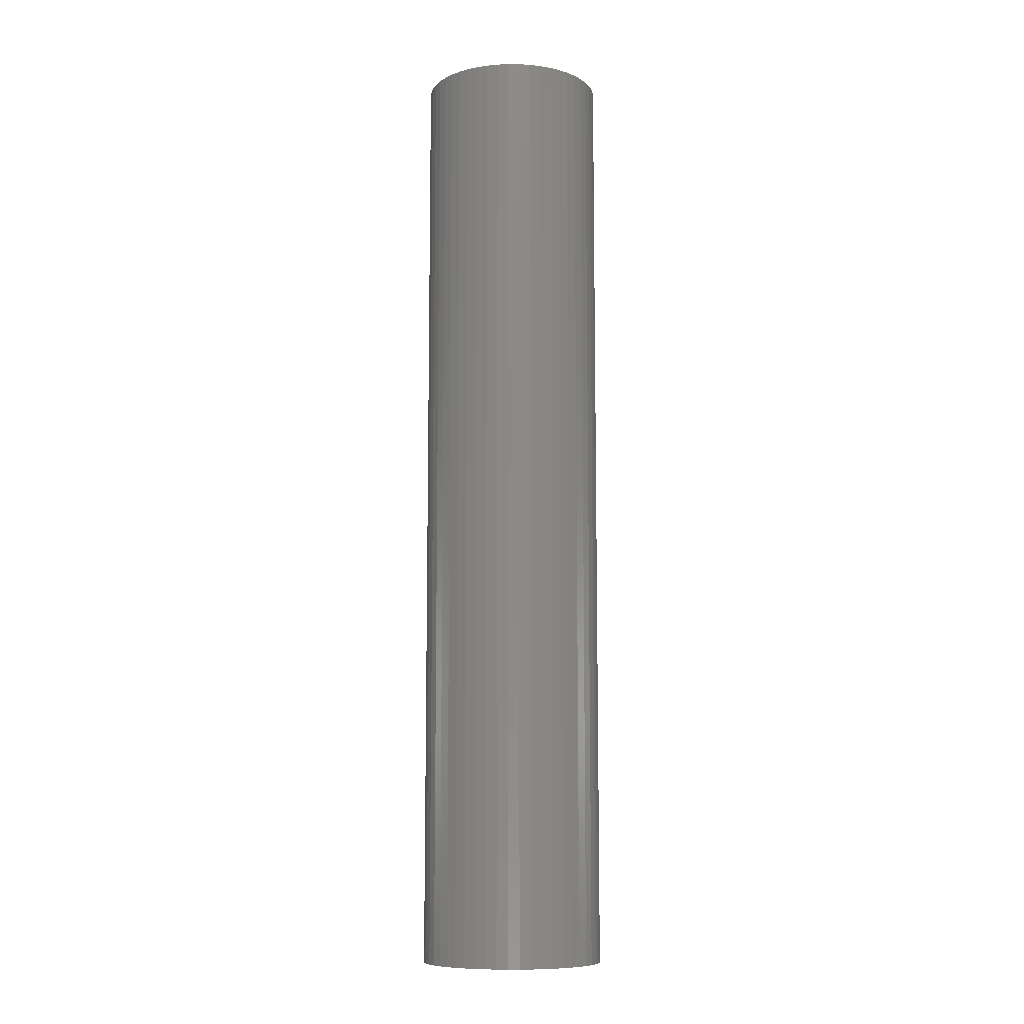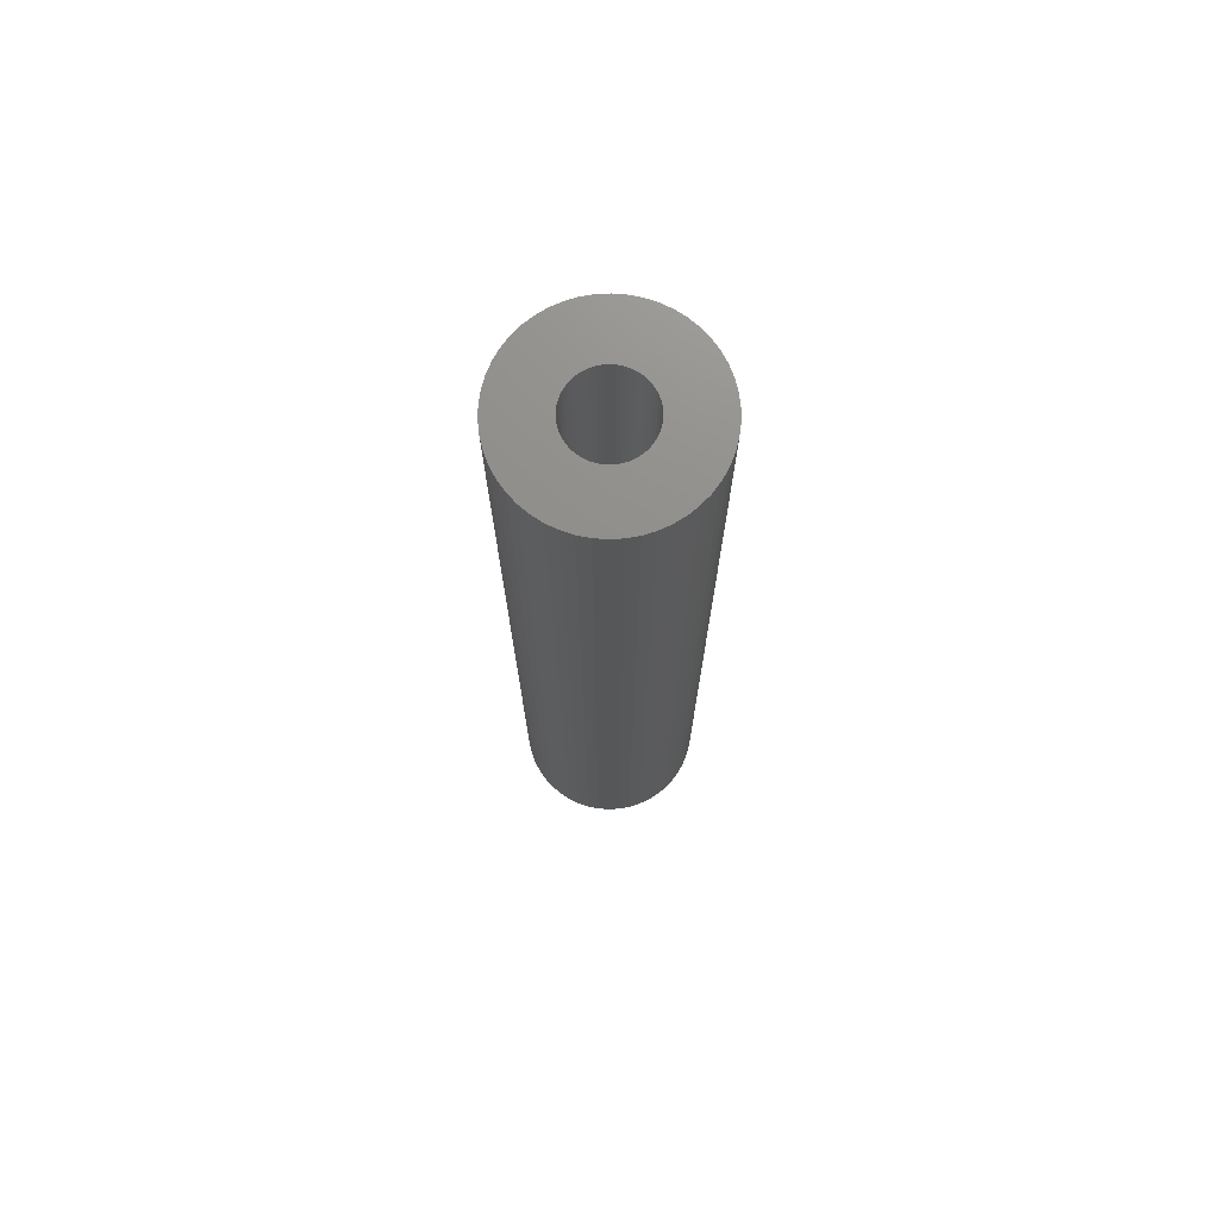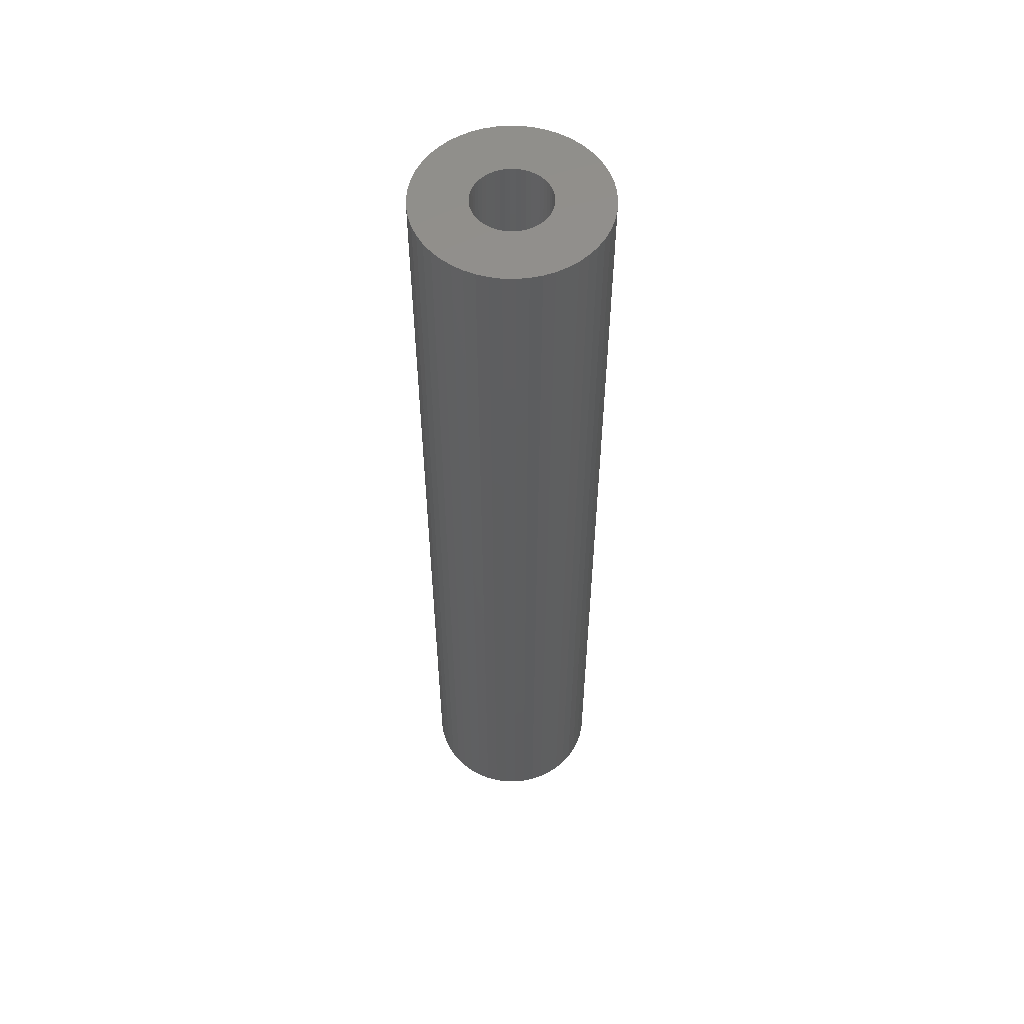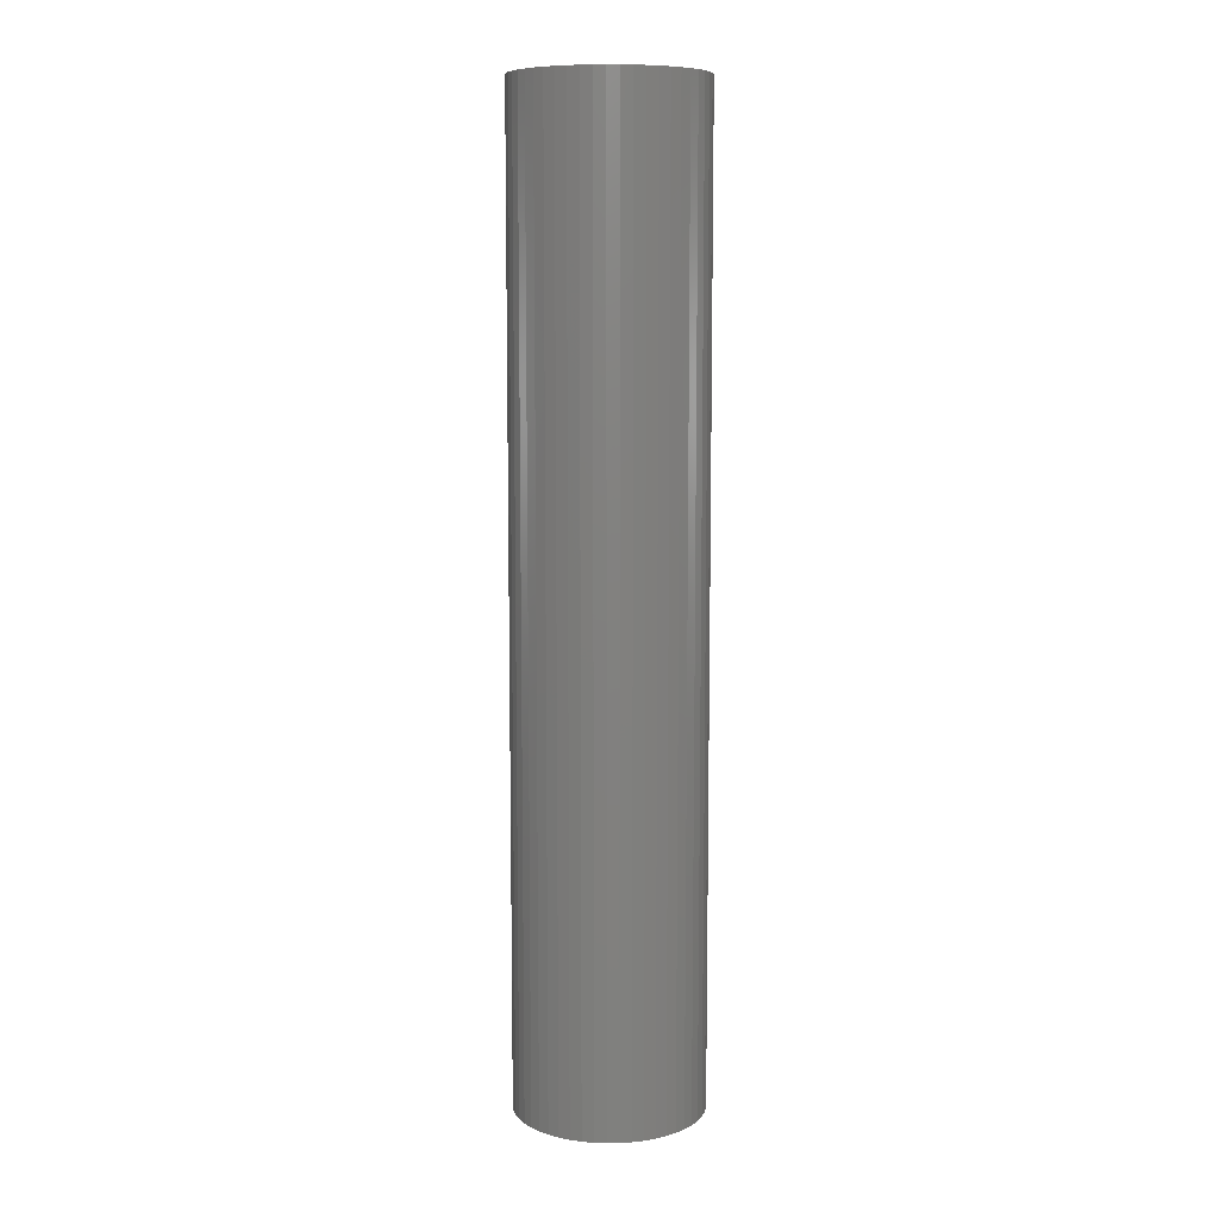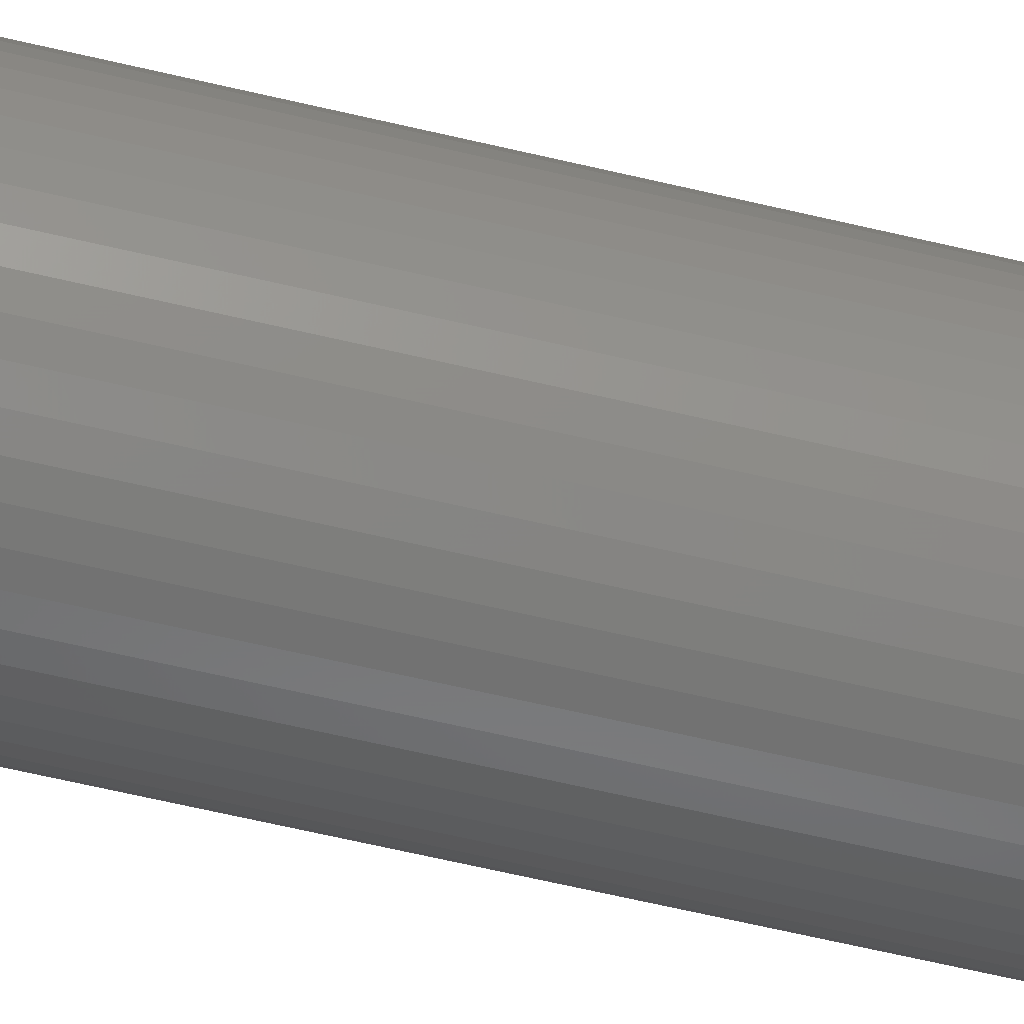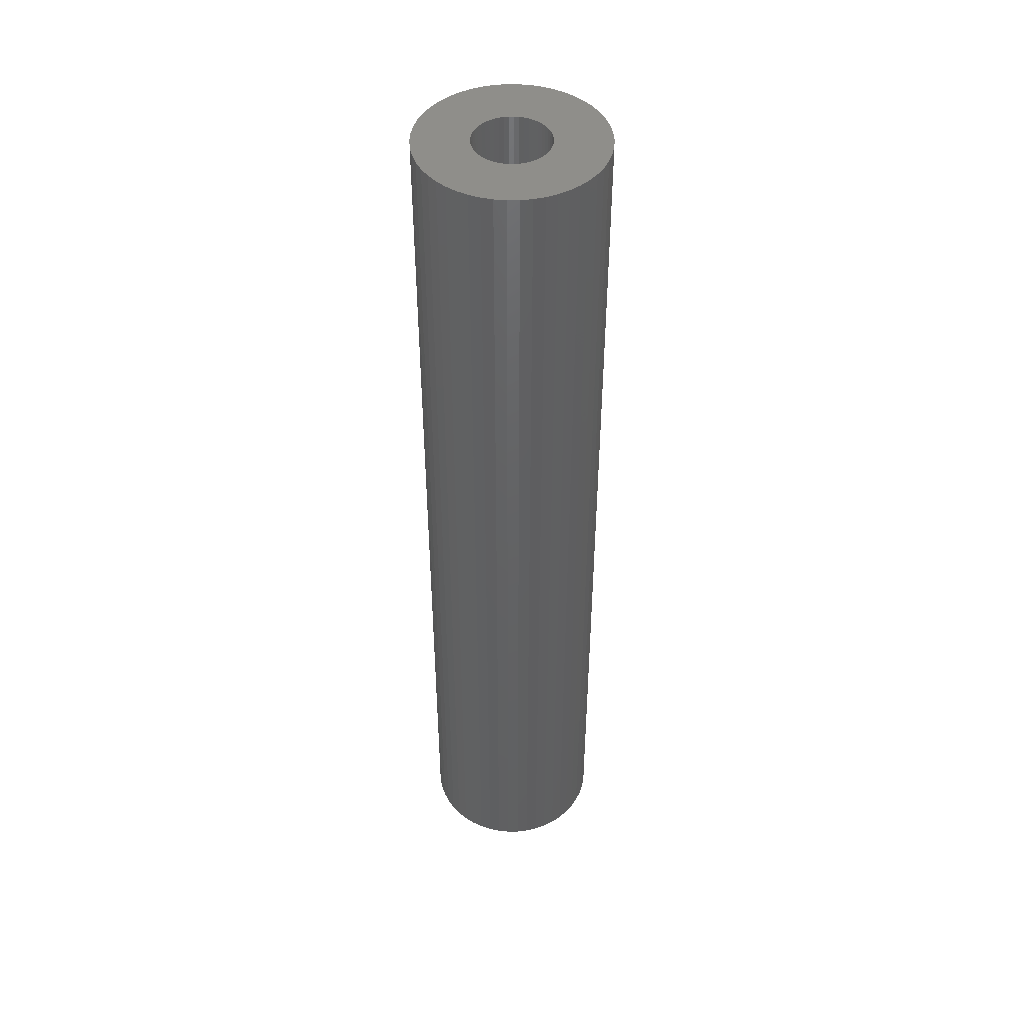
<metadata>
{"format":"stl","ext":"stl","renderer":"f3d","projection":"perspective","resolution":1024,"background":"white","views":[{"elev":-9.4,"azim":-87.5,"up":"+Z"},{"elev":73.4,"azim":-17.4,"up":"+Z"},{"elev":55.4,"azim":-120.9,"up":"+Z"},{"elev":9.1,"azim":149.2,"up":"+Z"},{"elev":-63.4,"azim":-103.5,"up":"+Y"},{"elev":45.6,"azim":6.5,"up":"+Z"}]}
</metadata>
<code>
# stl→obj: 200 verts, 400 faces
v 5.5 0 28.5
v 5.457 0.6893 -28.5
v 5.457 0.6893 28.5
v 5.5 0 -28.5
v -5.5 0 -28.5
v -5.457 0.6893 28.5
v -5.457 0.6893 -28.5
v -5.5 0 28.5
v 0.3453 5.489 -28.5
v -0.3453 5.489 28.5
v 0.3453 5.489 28.5
v -0.3453 5.489 -28.5
v -0.3453 -5.489 -28.5
v 0.3453 -5.489 28.5
v -0.3453 -5.489 28.5
v 0.3453 -5.489 -28.5
v 4.009 3.765 -28.5
v 3.506 4.238 28.5
v 4.009 3.765 28.5
v 3.506 4.238 -28.5
v -3.506 4.238 -28.5
v -4.009 3.765 28.5
v -3.506 4.238 28.5
v -4.009 3.765 -28.5
v -1.7 5.231 -28.5
v -2.342 4.977 28.5
v -1.7 5.231 28.5
v -2.342 4.977 -28.5
v 4.009 -3.765 28.5
v 4.45 -3.233 -28.5
v 4.45 -3.233 28.5
v 4.009 -3.765 -28.5
v 5.114 2.025 28.5
v 4.82 2.65 -28.5
v 4.82 2.65 28.5
v 5.114 2.025 -28.5
v 2.342 4.977 -28.5
v 1.7 5.231 28.5
v 2.342 4.977 28.5
v 1.7 5.231 -28.5
v 1.031 5.403 28.5
v 1.031 5.403 -28.5
v 2.947 4.644 -28.5
v 2.947 4.644 28.5
v -5.114 2.025 -28.5
v -4.82 2.65 28.5
v -4.82 2.65 -28.5
v -5.114 2.025 28.5
v -4.45 3.233 -28.5
v -4.45 3.233 28.5
v 2.25 0 28.5
v 2.232 0.282 28.5
v 5.327 1.368 28.5
v 5.457 -0.6893 28.5
v 2.179 0.5596 28.5
v 2.232 -0.282 28.5
v 2.092 0.8283 28.5
v 5.327 -1.368 28.5
v 1.972 1.084 28.5
v 4.45 3.233 28.5
v 2.179 -0.5596 28.5
v 1.82 1.323 28.5
v 5.114 -2.025 28.5
v 1.64 1.54 28.5
v 2.092 -0.8283 28.5
v 1.434 1.734 28.5
v 4.82 -2.65 28.5
v 1.206 1.9 28.5
v 1.972 -1.084 28.5
v 0.958 2.036 28.5
v 0.6953 2.14 28.5
v 0.4216 2.21 28.5
v 0.1413 2.246 28.5
v -0.1413 2.246 28.5
v -0.4216 2.21 28.5
v -1.031 5.403 28.5
v -0.6953 2.14 28.5
v -0.958 2.036 28.5
v -1.206 1.9 28.5
v -2.947 4.644 28.5
v -1.434 1.734 28.5
v -1.64 1.54 28.5
v -1.82 1.323 28.5
v -1.972 1.084 28.5
v 1.82 -1.323 28.5
v 1.64 -1.54 28.5
v 3.506 -4.238 28.5
v 1.434 -1.734 28.5
v 2.947 -4.644 28.5
v 1.206 -1.9 28.5
v 2.342 -4.977 28.5
v 0.958 -2.036 28.5
v 1.7 -5.231 28.5
v 0.6953 -2.14 28.5
v 1.031 -5.403 28.5
v 0.4216 -2.21 28.5
v 0.1413 -2.246 28.5
v -0.1413 -2.246 28.5
v -0.4216 -2.21 28.5
v -1.031 -5.403 28.5
v -0.6953 -2.14 28.5
v -1.7 -5.231 28.5
v -0.958 -2.036 28.5
v -2.342 -4.977 28.5
v -1.206 -1.9 28.5
v -2.947 -4.644 28.5
v -1.434 -1.734 28.5
v -3.506 -4.238 28.5
v -1.64 -1.54 28.5
v -4.009 -3.765 28.5
v -1.82 -1.323 28.5
v -4.45 -3.233 28.5
v -1.972 -1.084 28.5
v -4.82 -2.65 28.5
v -2.092 -0.8283 28.5
v -5.114 -2.025 28.5
v -2.179 -0.5596 28.5
v -5.327 -1.368 28.5
v -2.232 -0.282 28.5
v -5.457 -0.6893 28.5
v -2.25 0 28.5
v -2.092 0.8283 28.5
v -2.179 0.5596 28.5
v -5.327 1.368 28.5
v -2.232 0.282 28.5
v -1.031 5.403 -28.5
v 2.25 0 -28.5
v 5.457 -0.6893 -28.5
v 2.232 -0.282 -28.5
v 5.327 -1.368 -28.5
v 2.179 -0.5596 -28.5
v 5.114 -2.025 -28.5
v 2.232 0.282 -28.5
v 2.092 -0.8283 -28.5
v 4.82 -2.65 -28.5
v 5.327 1.368 -28.5
v 1.972 -1.084 -28.5
v 2.179 0.5596 -28.5
v 1.82 -1.323 -28.5
v 1.64 -1.54 -28.5
v 3.506 -4.238 -28.5
v 2.092 0.8283 -28.5
v 1.434 -1.734 -28.5
v 2.947 -4.644 -28.5
v 1.206 -1.9 -28.5
v 2.342 -4.977 -28.5
v 1.972 1.084 -28.5
v 4.45 3.233 -28.5
v 0.958 -2.036 -28.5
v 1.7 -5.231 -28.5
v 0.6953 -2.14 -28.5
v 1.031 -5.403 -28.5
v 0.4216 -2.21 -28.5
v 0.1413 -2.246 -28.5
v -0.1413 -2.246 -28.5
v -0.4216 -2.21 -28.5
v -1.031 -5.403 -28.5
v -0.6953 -2.14 -28.5
v -1.7 -5.231 -28.5
v -0.958 -2.036 -28.5
v -2.342 -4.977 -28.5
v -1.206 -1.9 -28.5
v -2.947 -4.644 -28.5
v -1.434 -1.734 -28.5
v -3.506 -4.238 -28.5
v -1.64 -1.54 -28.5
v -4.009 -3.765 -28.5
v -1.82 -1.323 -28.5
v -4.45 -3.233 -28.5
v -1.972 -1.084 -28.5
v 1.82 1.323 -28.5
v 1.64 1.54 -28.5
v 1.434 1.734 -28.5
v 1.206 1.9 -28.5
v 0.958 2.036 -28.5
v 0.6953 2.14 -28.5
v 0.4216 2.21 -28.5
v 0.1413 2.246 -28.5
v -0.1413 2.246 -28.5
v -0.4216 2.21 -28.5
v -0.6953 2.14 -28.5
v -0.958 2.036 -28.5
v -1.206 1.9 -28.5
v -2.947 4.644 -28.5
v -1.434 1.734 -28.5
v -1.64 1.54 -28.5
v -1.82 1.323 -28.5
v -1.972 1.084 -28.5
v -2.092 0.8283 -28.5
v -2.179 0.5596 -28.5
v -5.327 1.368 -28.5
v -2.232 0.282 -28.5
v -2.25 0 -28.5
v -4.82 -2.65 -28.5
v -2.092 -0.8283 -28.5
v -5.114 -2.025 -28.5
v -2.179 -0.5596 -28.5
v -5.327 -1.368 -28.5
v -2.232 -0.282 -28.5
v -5.457 -0.6893 -28.5
f 1 2 3
f 2 1 4
f 5 6 7
f 6 5 8
f 9 10 11
f 10 9 12
f 13 14 15
f 14 13 16
f 17 18 19
f 18 17 20
f 21 22 23
f 22 21 24
f 25 26 27
f 26 25 28
f 29 30 31
f 30 29 32
f 33 34 35
f 34 33 36
f 37 38 39
f 38 37 40
f 40 41 38
f 41 40 42
f 43 39 44
f 39 43 37
f 45 46 47
f 46 45 48
f 49 22 24
f 22 49 50
f 51 1 3
f 52 3 53
f 1 51 54
f 55 53 33
f 56 54 51
f 57 33 35
f 54 56 58
f 59 35 60
f 61 58 56
f 62 60 19
f 58 61 63
f 64 19 18
f 65 63 61
f 66 18 44
f 63 65 67
f 68 44 39
f 69 67 65
f 67 69 31
f 3 52 51
f 53 55 52
f 33 57 55
f 35 59 57
f 60 62 59
f 70 39 38
f 19 64 62
f 18 66 64
f 44 68 66
f 71 38 41
f 39 70 68
f 38 71 70
f 41 72 71
f 11 72 41
f 11 73 72
f 11 74 73
f 10 74 11
f 10 75 74
f 76 75 10
f 75 76 77
f 27 77 76
f 77 27 78
f 26 78 27
f 78 26 79
f 80 79 26
f 79 80 81
f 23 81 80
f 81 23 82
f 22 82 23
f 82 22 83
f 83 50 84
f 50 83 22
f 85 31 69
f 31 85 29
f 86 29 85
f 29 86 87
f 88 87 86
f 87 88 89
f 90 89 88
f 89 90 91
f 92 91 90
f 91 92 93
f 94 93 92
f 93 94 95
f 96 95 94
f 96 14 95
f 97 14 96
f 98 14 97
f 98 15 14
f 99 15 98
f 100 99 101
f 102 101 103
f 99 100 15
f 104 103 105
f 106 105 107
f 108 107 109
f 101 102 100
f 110 109 111
f 112 111 113
f 114 113 115
f 116 115 117
f 118 117 119
f 103 104 102
f 120 119 121
f 46 84 50
f 84 46 122
f 105 106 104
f 48 122 46
f 107 108 106
f 122 48 123
f 109 110 108
f 124 123 48
f 111 112 110
f 123 124 125
f 113 114 112
f 6 125 124
f 115 116 114
f 125 6 121
f 117 118 116
f 8 121 6
f 119 120 118
f 121 8 120
f 12 76 10
f 76 12 126
f 127 4 128
f 129 128 130
f 4 127 2
f 131 130 132
f 133 2 127
f 134 132 135
f 2 133 136
f 137 135 30
f 138 136 133
f 139 30 32
f 136 138 36
f 140 32 141
f 142 36 138
f 143 141 144
f 36 142 34
f 145 144 146
f 147 34 142
f 34 147 148
f 128 129 127
f 130 131 129
f 132 134 131
f 135 137 134
f 30 139 137
f 149 146 150
f 32 140 139
f 141 143 140
f 144 145 143
f 151 150 152
f 146 149 145
f 150 151 149
f 152 153 151
f 16 153 152
f 16 154 153
f 16 155 154
f 13 155 16
f 13 156 155
f 157 156 13
f 156 157 158
f 159 158 157
f 158 159 160
f 161 160 159
f 160 161 162
f 163 162 161
f 162 163 164
f 165 164 163
f 164 165 166
f 167 166 165
f 166 167 168
f 168 169 170
f 169 168 167
f 171 148 147
f 148 171 17
f 172 17 171
f 17 172 20
f 173 20 172
f 20 173 43
f 174 43 173
f 43 174 37
f 175 37 174
f 37 175 40
f 176 40 175
f 40 176 42
f 177 42 176
f 177 9 42
f 178 9 177
f 179 9 178
f 179 12 9
f 180 12 179
f 126 180 181
f 25 181 182
f 180 126 12
f 28 182 183
f 184 183 185
f 21 185 186
f 181 25 126
f 24 186 187
f 49 187 188
f 47 188 189
f 45 189 190
f 191 190 192
f 182 28 25
f 7 192 193
f 194 170 169
f 170 194 195
f 183 184 28
f 196 195 194
f 185 21 184
f 195 196 197
f 186 24 21
f 198 197 196
f 187 49 24
f 197 198 199
f 188 47 49
f 200 199 198
f 189 45 47
f 199 200 193
f 190 191 45
f 5 193 200
f 192 7 191
f 193 5 7
f 16 95 14
f 95 16 152
f 150 91 93
f 91 150 146
f 53 36 33
f 36 53 136
f 3 136 53
f 136 3 2
f 60 17 19
f 17 60 148
f 35 148 60
f 148 35 34
f 42 11 41
f 11 42 9
f 20 44 18
f 44 20 43
f 47 50 49
f 50 47 46
f 191 48 45
f 48 191 124
f 7 124 191
f 124 7 6
f 28 80 26
f 80 28 184
f 184 23 80
f 23 184 21
f 126 27 76
f 27 126 25
f 54 4 1
f 4 54 128
f 146 89 91
f 89 146 144
f 141 29 87
f 29 141 32
f 67 132 63
f 132 67 135
f 194 116 196
f 116 194 114
f 63 130 58
f 130 63 132
f 31 135 67
f 135 31 30
f 198 120 200
f 120 198 118
f 200 8 5
f 8 200 120
f 196 118 198
f 118 196 116
f 152 93 95
f 93 152 150
f 58 128 54
f 128 58 130
f 144 87 89
f 87 144 141
f 157 15 100
f 15 157 13
f 161 102 104
f 102 161 159
f 159 100 102
f 100 159 157
f 167 112 169
f 112 167 110
f 167 108 110
f 108 167 165
f 169 114 194
f 114 169 112
f 163 104 106
f 104 163 161
f 165 106 108
f 106 165 163
f 127 52 133
f 52 127 51
f 121 192 125
f 192 121 193
f 179 73 74
f 73 179 178
f 154 98 97
f 98 154 155
f 173 64 66
f 64 173 172
f 186 81 82
f 81 186 185
f 182 77 78
f 77 182 181
f 134 61 131
f 61 134 65
f 142 59 147
f 59 142 57
f 133 55 138
f 55 133 52
f 176 70 71
f 70 176 175
f 177 71 72
f 71 177 176
f 174 66 68
f 66 174 173
f 122 188 84
f 188 122 189
f 83 186 82
f 186 83 187
f 123 189 122
f 189 123 190
f 183 78 79
f 78 183 182
f 180 74 75
f 74 180 179
f 153 97 96
f 97 153 154
f 138 57 142
f 57 138 55
f 171 64 172
f 64 171 62
f 147 62 171
f 62 147 59
f 178 72 73
f 72 178 177
f 175 68 70
f 68 175 174
f 84 187 83
f 187 84 188
f 125 190 123
f 190 125 192
f 185 79 81
f 79 185 183
f 181 75 77
f 75 181 180
f 139 69 137
f 69 139 85
f 131 56 129
f 56 131 61
f 164 109 107
f 109 164 166
f 113 195 115
f 195 113 170
f 109 168 111
f 168 109 166
f 143 90 88
f 90 143 145
f 137 65 134
f 65 137 69
f 129 51 127
f 51 129 56
f 158 103 101
f 103 158 160
f 115 197 117
f 197 115 195
f 140 85 139
f 85 140 86
f 145 92 90
f 92 145 149
f 149 94 92
f 94 149 151
f 151 96 94
f 96 151 153
f 160 105 103
f 105 160 162
f 162 107 105
f 107 162 164
f 111 170 113
f 170 111 168
f 117 199 119
f 199 117 197
f 119 193 121
f 193 119 199
f 140 88 86
f 88 140 143
f 156 101 99
f 101 156 158
f 155 99 98
f 99 155 156

</code>
